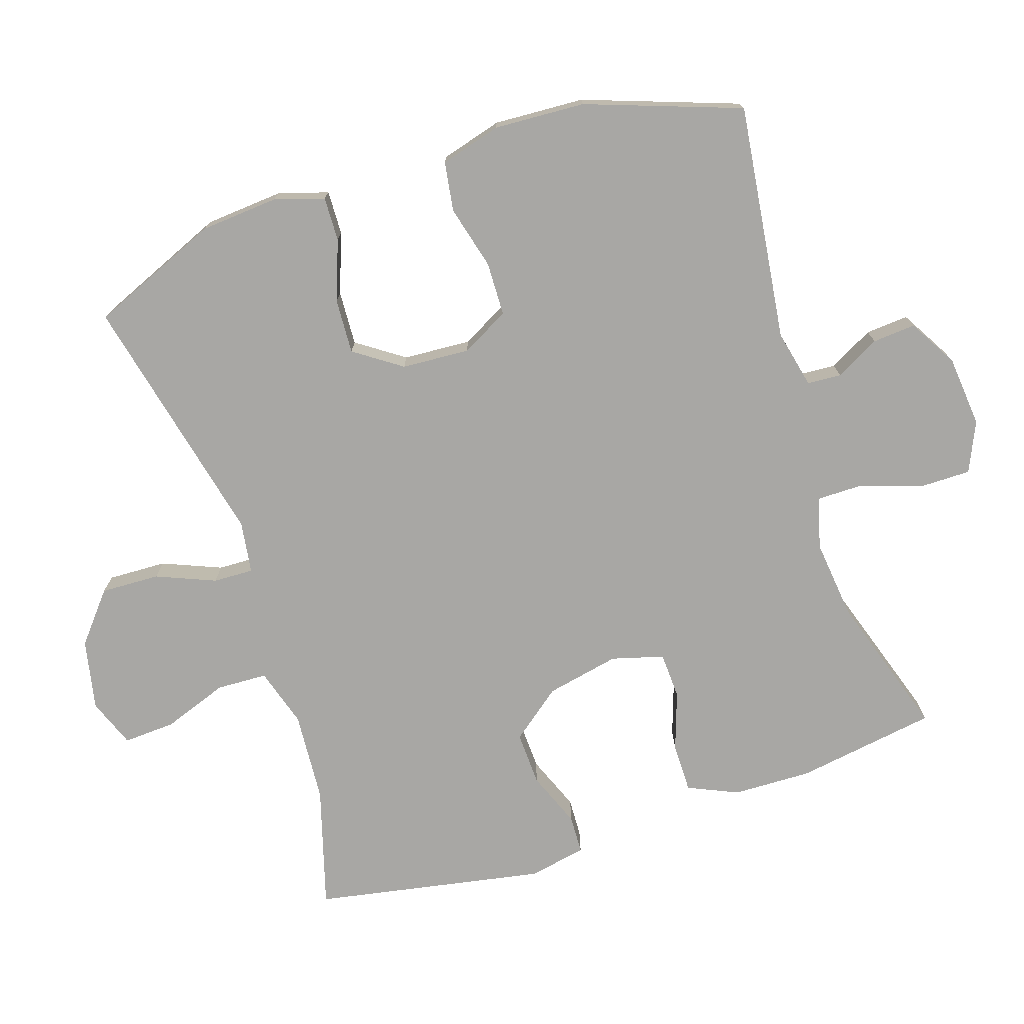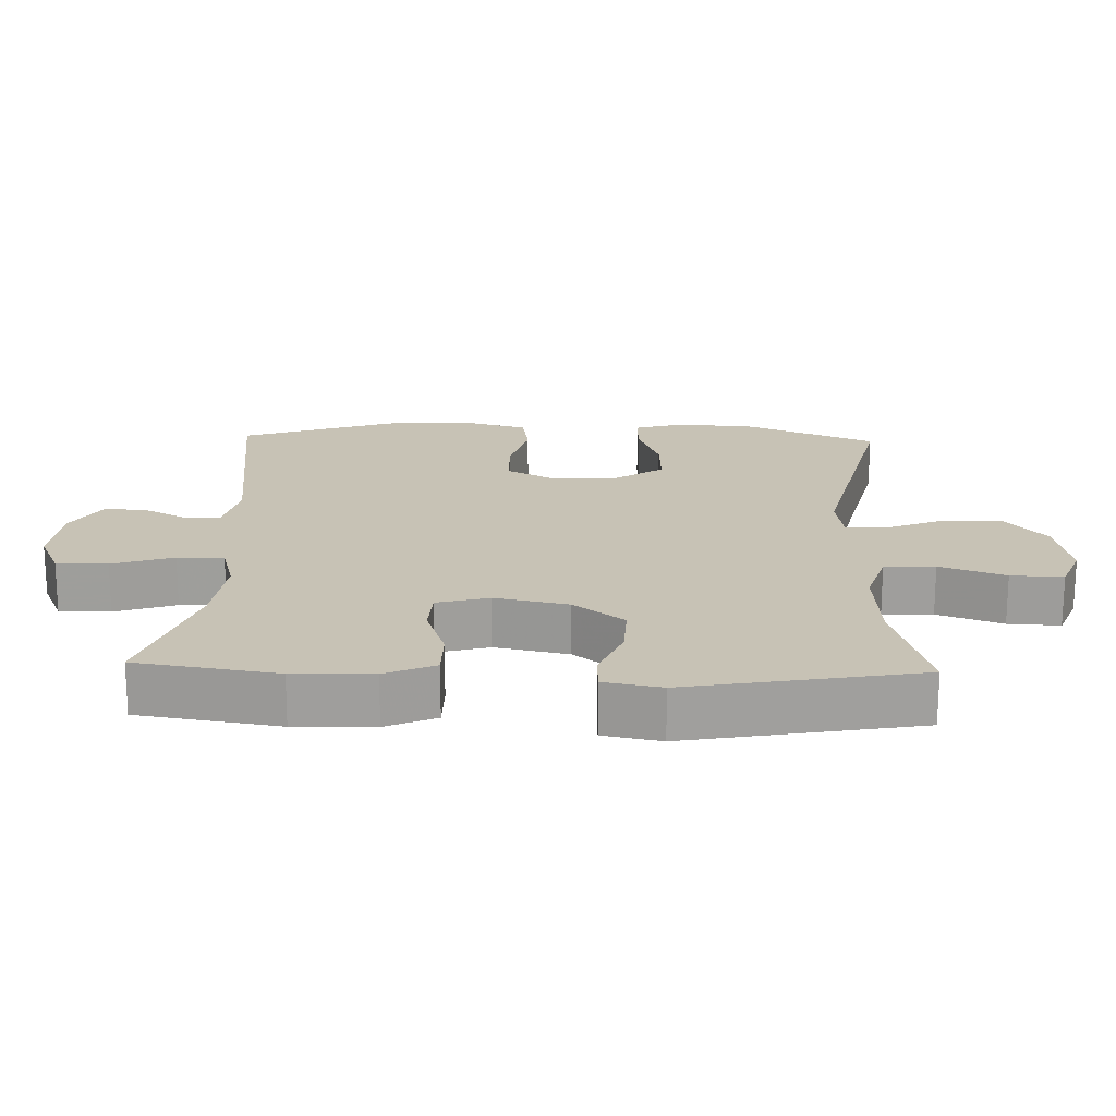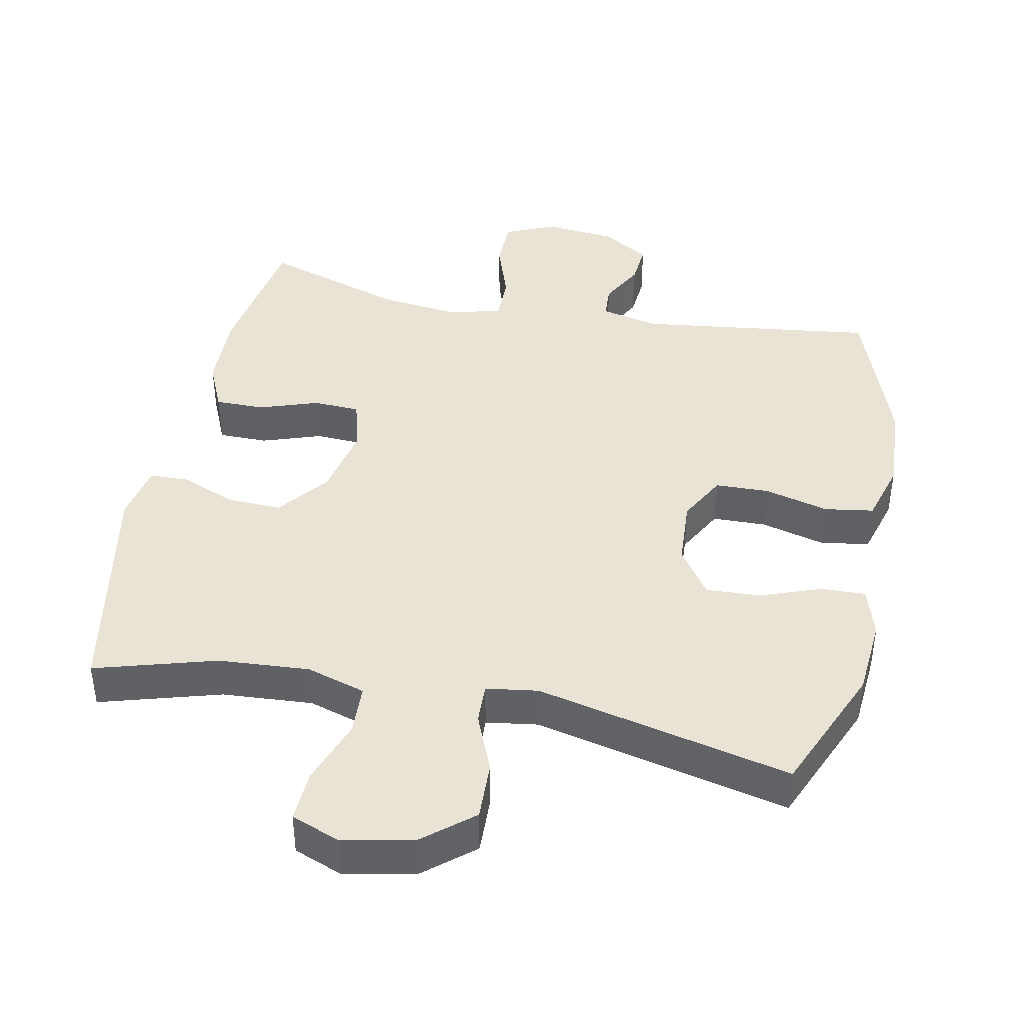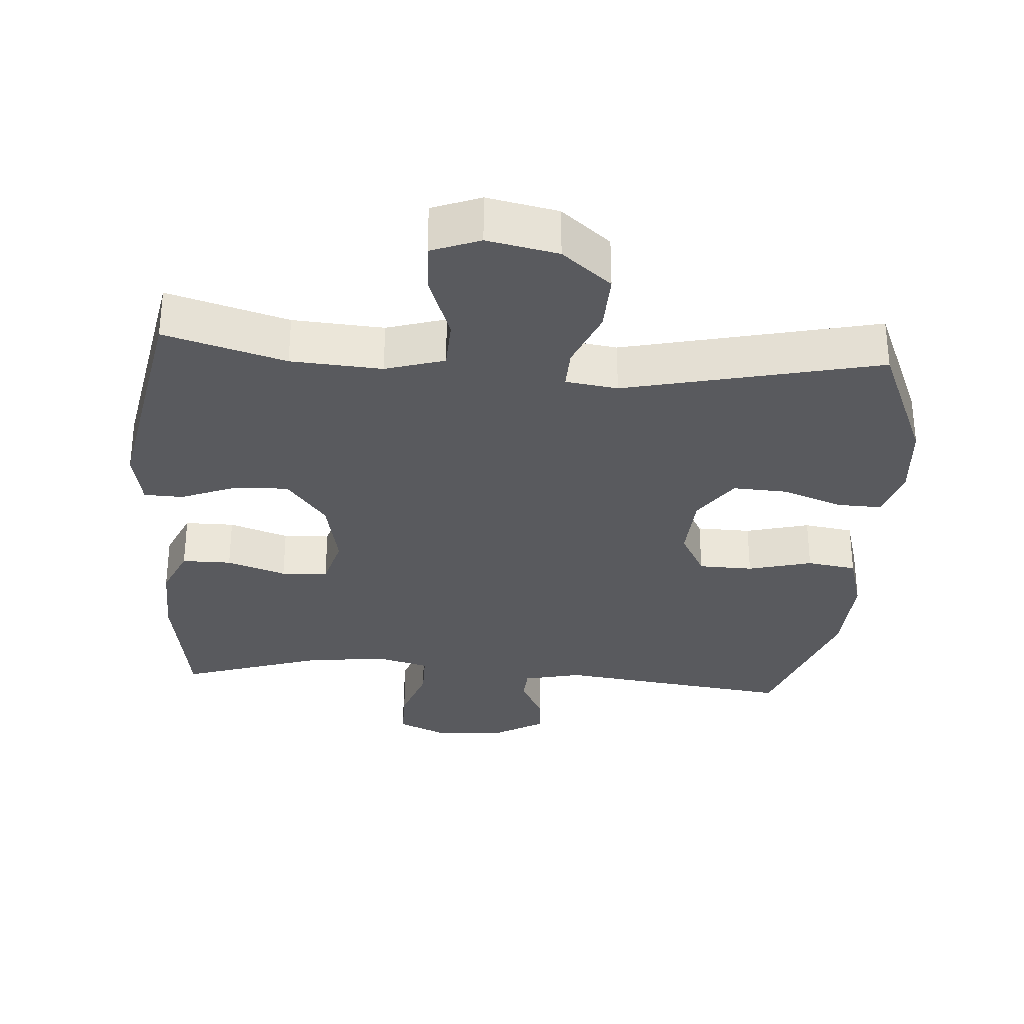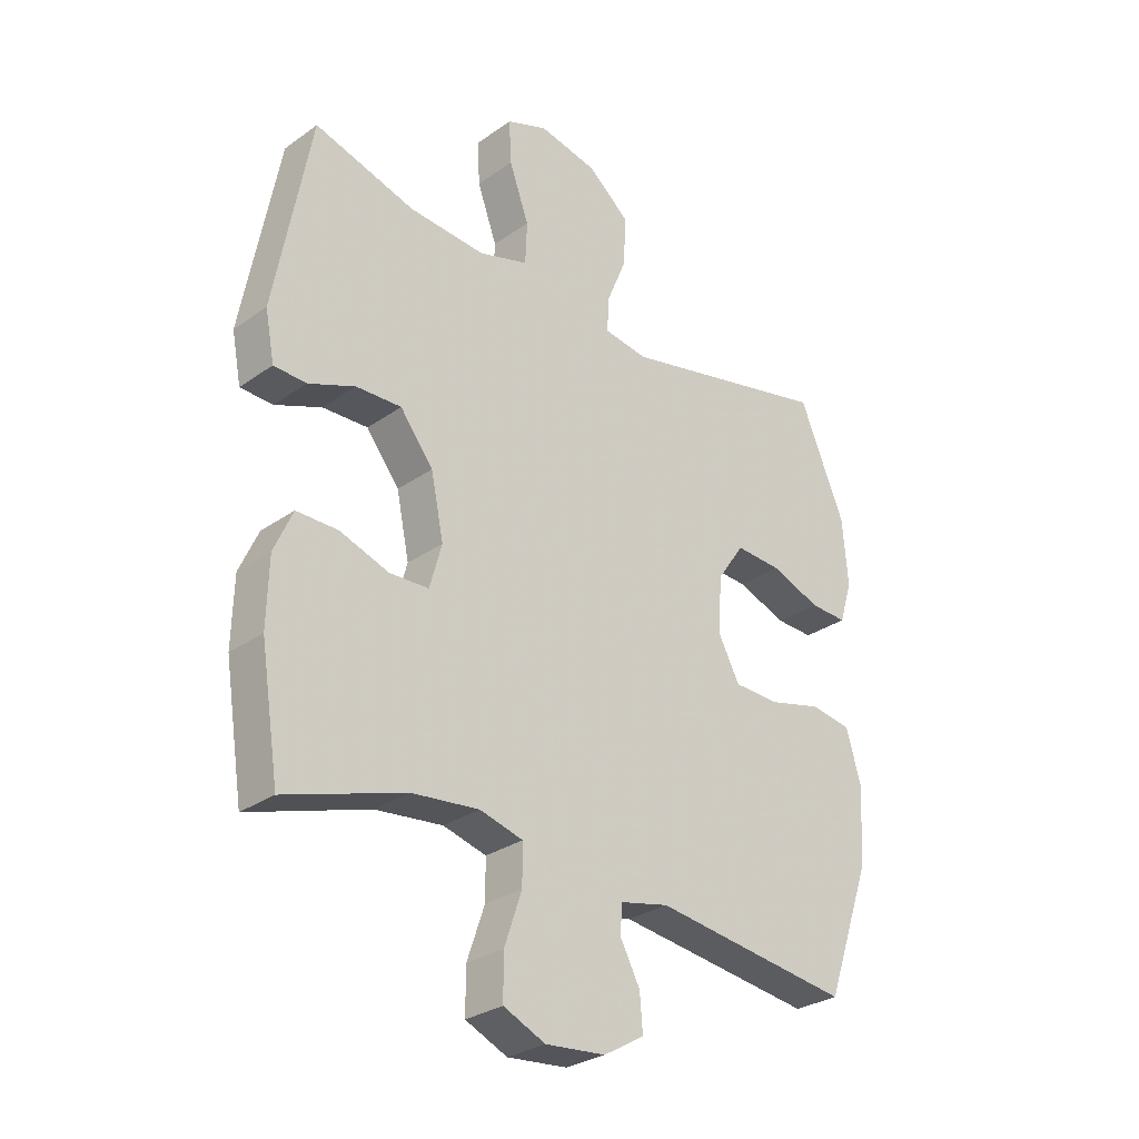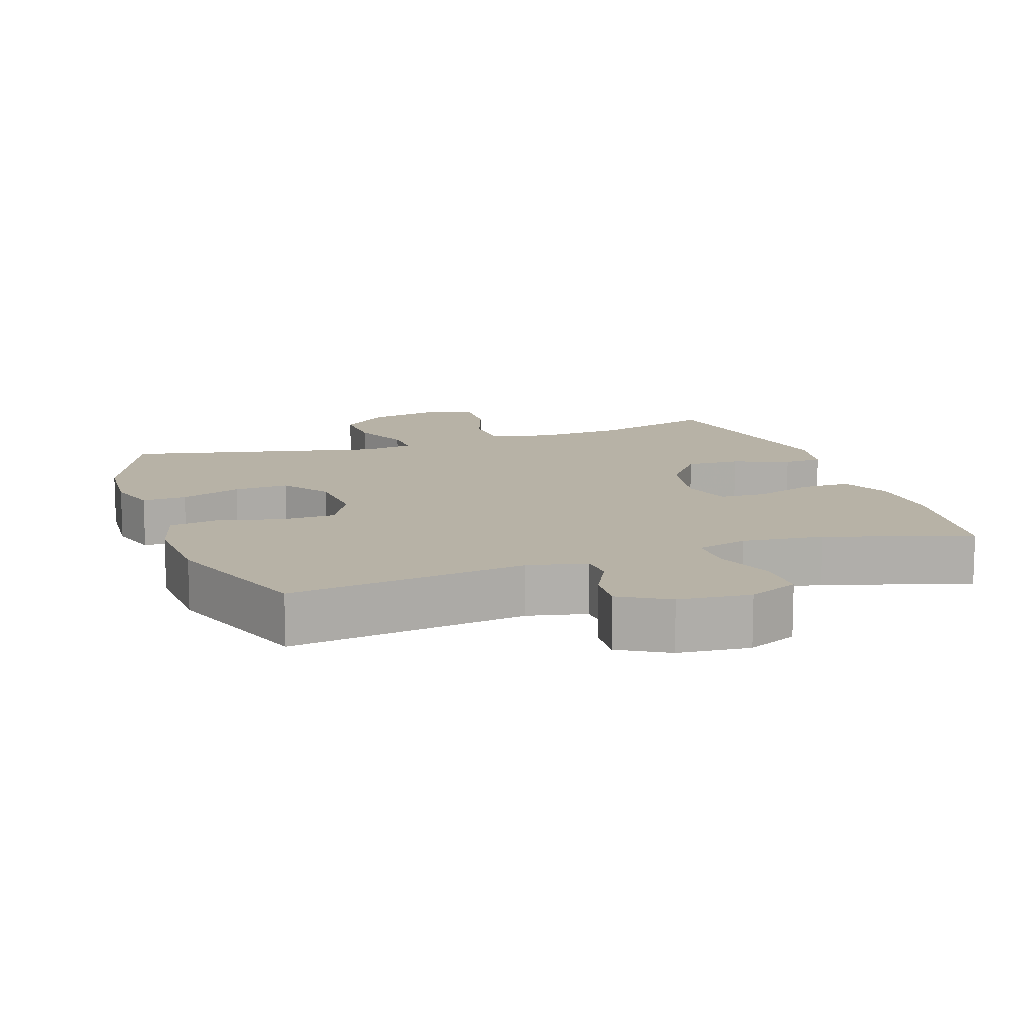
<metadata>
{"format":"obj","ext":"obj","renderer":"f3d","projection":"perspective","resolution":1024,"background":"white","views":[{"elev":-74.6,"azim":108.1,"up":"+Y"},{"elev":19.0,"azim":-88.1,"up":"+Y"},{"elev":42.0,"azim":11.5,"up":"+Y"},{"elev":-31.4,"azim":-4.1,"up":"+Y"},{"elev":-29.3,"azim":-43.9,"up":"+Z"},{"elev":12.3,"azim":160.8,"up":"+Y"}]}
</metadata>
<code>
v -0.5 0.07 -0.5
v -0.532 0.07 -0.297
v -0.529 0.07 -0.183
v -0.497 0.07 -0.111
v -0.426 0.07 -0.111
v -0.341 0.07 -0.14
v -0.274 0.07 -0.137
v -0.253 0.07 -0.062
v -0.275 0.07 0.044
v -0.332 0.07 0.117
v -0.41 0.07 0.114
v -0.49 0.07 0.082
v -0.546 0.07 0.084
v -0.562 0.07 0.167
v -0.5 0.07 0.5
v -0.326 0.07 0.449
v -0.195 0.07 0.44
v -0.11 0.07 0.466
v -0.107 0.07 0.539
v -0.141 0.07 0.633
v -0.145 0.07 0.708
v -0.075 0.07 0.735
v 0.027 0.07 0.714
v 0.098 0.07 0.655
v 0.095 0.07 0.57
v 0.06 0.07 0.485
v 0.058 0.07 0.427
v 0.133 0.07 0.416
v 0.5 0.07 0.5
v 0.579 0.07 0.313
v 0.588 0.07 0.2
v 0.566 0.07 0.128
v 0.502 0.07 0.13
v 0.415 0.07 0.162
v 0.336 0.07 0.166
v 0.289 0.07 0.098
v 0.283 0.07 0
v 0.32 0.07 -0.069
v 0.398 0.07 -0.071
v 0.49 0.07 -0.047
v 0.561 0.07 -0.058
v 0.586 0.07 -0.146
v 0.579 0.07 -0.277
v 0.5 0.07 -0.5
v 0.159 0.07 -0.456
v 0.075 0.07 -0.475
v 0.072 0.07 -0.524
v 0.106 0.07 -0.588
v 0.111 0.07 -0.65
v 0.041 0.07 -0.691
v -0.062 0.07 -0.701
v -0.134 0.07 -0.669
v -0.134 0.07 -0.595
v -0.104 0.07 -0.507
v -0.104 0.07 -0.44
v -0.178 0.07 -0.42
v -0.294 0.07 -0.433
v -0.5 0 -0.5
v -0.532 0 -0.297
v -0.529 0 -0.183
v -0.497 0 -0.111
v -0.426 0 -0.111
v -0.341 0 -0.14
v -0.274 0 -0.137
v -0.253 0 -0.062
v -0.275 0 0.044
v -0.332 0 0.117
v -0.41 0 0.114
v -0.49 0 0.082
v -0.546 0 0.084
v -0.562 0 0.167
v -0.5 0 0.5
v -0.326 0 0.449
v -0.195 0 0.44
v -0.11 0 0.466
v -0.107 0 0.539
v -0.141 0 0.633
v -0.145 0 0.708
v -0.075 0 0.735
v 0.027 0 0.714
v 0.098 0 0.655
v 0.095 0 0.57
v 0.06 0 0.485
v 0.058 0 0.427
v 0.133 0 0.416
v 0.5 0 0.5
v 0.579 0 0.313
v 0.588 0 0.2
v 0.566 0 0.128
v 0.502 0 0.13
v 0.415 0 0.162
v 0.336 0 0.166
v 0.289 0 0.098
v 0.283 0 0
v 0.32 0 -0.069
v 0.398 0 -0.071
v 0.49 0 -0.047
v 0.561 0 -0.058
v 0.586 0 -0.146
v 0.579 0 -0.277
v 0.5 0 -0.5
v 0.159 0 -0.456
v 0.075 0 -0.475
v 0.072 0 -0.524
v 0.106 0 -0.588
v 0.111 0 -0.65
v 0.041 0 -0.691
v -0.062 0 -0.701
v -0.134 0 -0.669
v -0.134 0 -0.595
v -0.104 0 -0.507
v -0.104 0 -0.44
v -0.178 0 -0.42
v -0.294 0 -0.433
f 52 53 54
f 51 52 54
f 50 51 54
f 49 50 54
f 48 49 54
f 47 48 54
f 46 47 54 55
f 45 46 55 56
f 43 44 45
f 42 43 45
f 41 42 45
f 40 41 45
f 39 40 45
f 38 39 45 56
f 32 33 34
f 31 32 34
f 30 31 34
f 29 30 34
f 28 29 34
f 27 28 34 35
f 24 25 26
f 23 24 26
f 22 23 26
f 21 22 26
f 20 21 26
f 19 20 26
f 18 19 26 27
f 27 35 36
f 18 27 36
f 17 18 36
f 14 15 16
f 13 14 16
f 12 13 16
f 11 12 16
f 10 11 16 17
f 4 5 6
f 3 4 6
f 2 3 6
f 1 2 6
f 57 1 6
f 57 6 7
f 57 7 8
f 56 57 8
f 38 56 8
f 37 38 8
f 17 36 37
f 10 17 37
f 9 10 37
f 8 9 37
f 111 110 109
f 111 109 108
f 111 108 107
f 111 107 106
f 111 106 105
f 111 105 104
f 112 111 104 103
f 113 112 103 102
f 102 101 100
f 102 100 99
f 102 99 98
f 102 98 97
f 102 97 96
f 113 102 96 95
f 91 90 89
f 91 89 88
f 91 88 87
f 91 87 86
f 91 86 85
f 92 91 85 84
f 83 82 81
f 83 81 80
f 83 80 79
f 83 79 78
f 83 78 77
f 83 77 76
f 84 83 76 75
f 93 92 84
f 93 84 75
f 93 75 74
f 73 72 71
f 73 71 70
f 73 70 69
f 73 69 68
f 74 73 68 67
f 63 62 61
f 63 61 60
f 63 60 59
f 63 59 58
f 63 58 114
f 64 63 114
f 65 64 114
f 65 114 113
f 65 113 95
f 65 95 94
f 94 93 74
f 94 74 67
f 94 67 66
f 94 66 65
f 1 58 59 2
f 2 59 60 3
f 3 60 61 4
f 4 61 62 5
f 5 62 63 6
f 6 63 64 7
f 7 64 65 8
f 8 65 66 9
f 9 66 67 10
f 10 67 68 11
f 11 68 69 12
f 12 69 70 13
f 13 70 71 14
f 14 71 72 15
f 15 72 73 16
f 16 73 74 17
f 17 74 75 18
f 18 75 76 19
f 19 76 77 20
f 20 77 78 21
f 21 78 79 22
f 22 79 80 23
f 23 80 81 24
f 24 81 82 25
f 25 82 83 26
f 26 83 84 27
f 27 84 85 28
f 28 85 86 29
f 29 86 87 30
f 30 87 88 31
f 31 88 89 32
f 32 89 90 33
f 33 90 91 34
f 34 91 92 35
f 35 92 93 36
f 36 93 94 37
f 37 94 95 38
f 38 95 96 39
f 39 96 97 40
f 40 97 98 41
f 41 98 99 42
f 42 99 100 43
f 43 100 101 44
f 44 101 102 45
f 45 102 103 46
f 46 103 104 47
f 47 104 105 48
f 48 105 106 49
f 49 106 107 50
f 50 107 108 51
f 51 108 109 52
f 52 109 110 53
f 53 110 111 54
f 54 111 112 55
f 55 112 113 56
f 56 113 114 57
f 57 114 58 1

</code>
